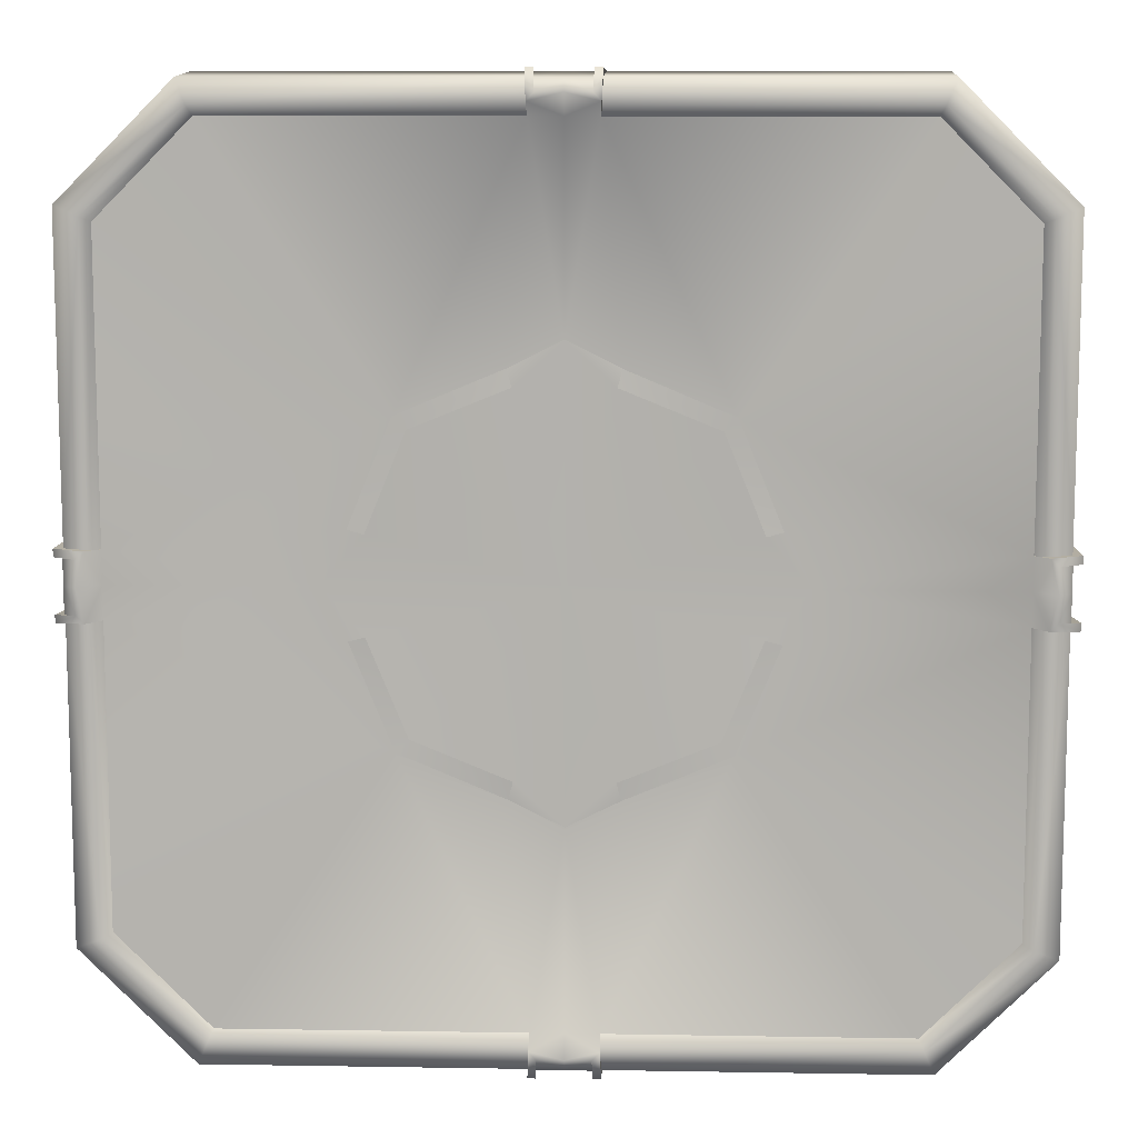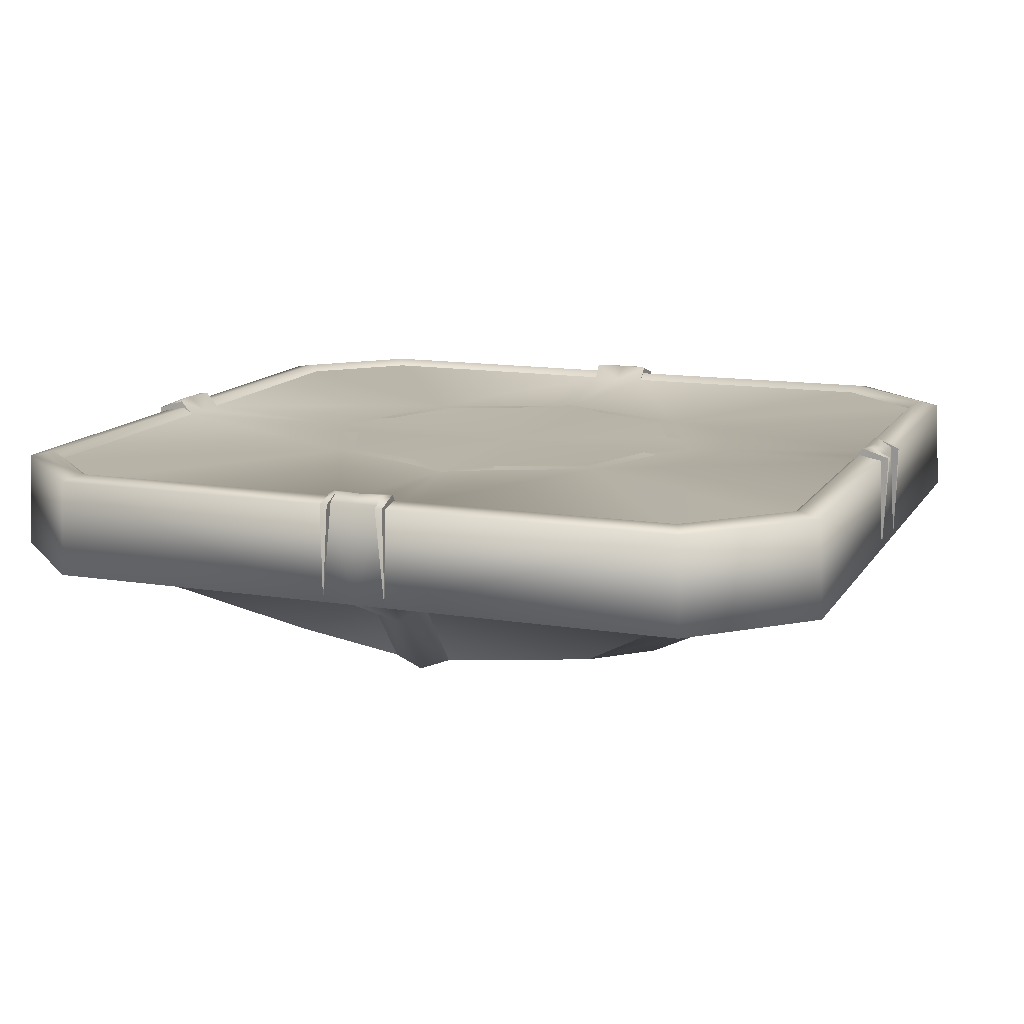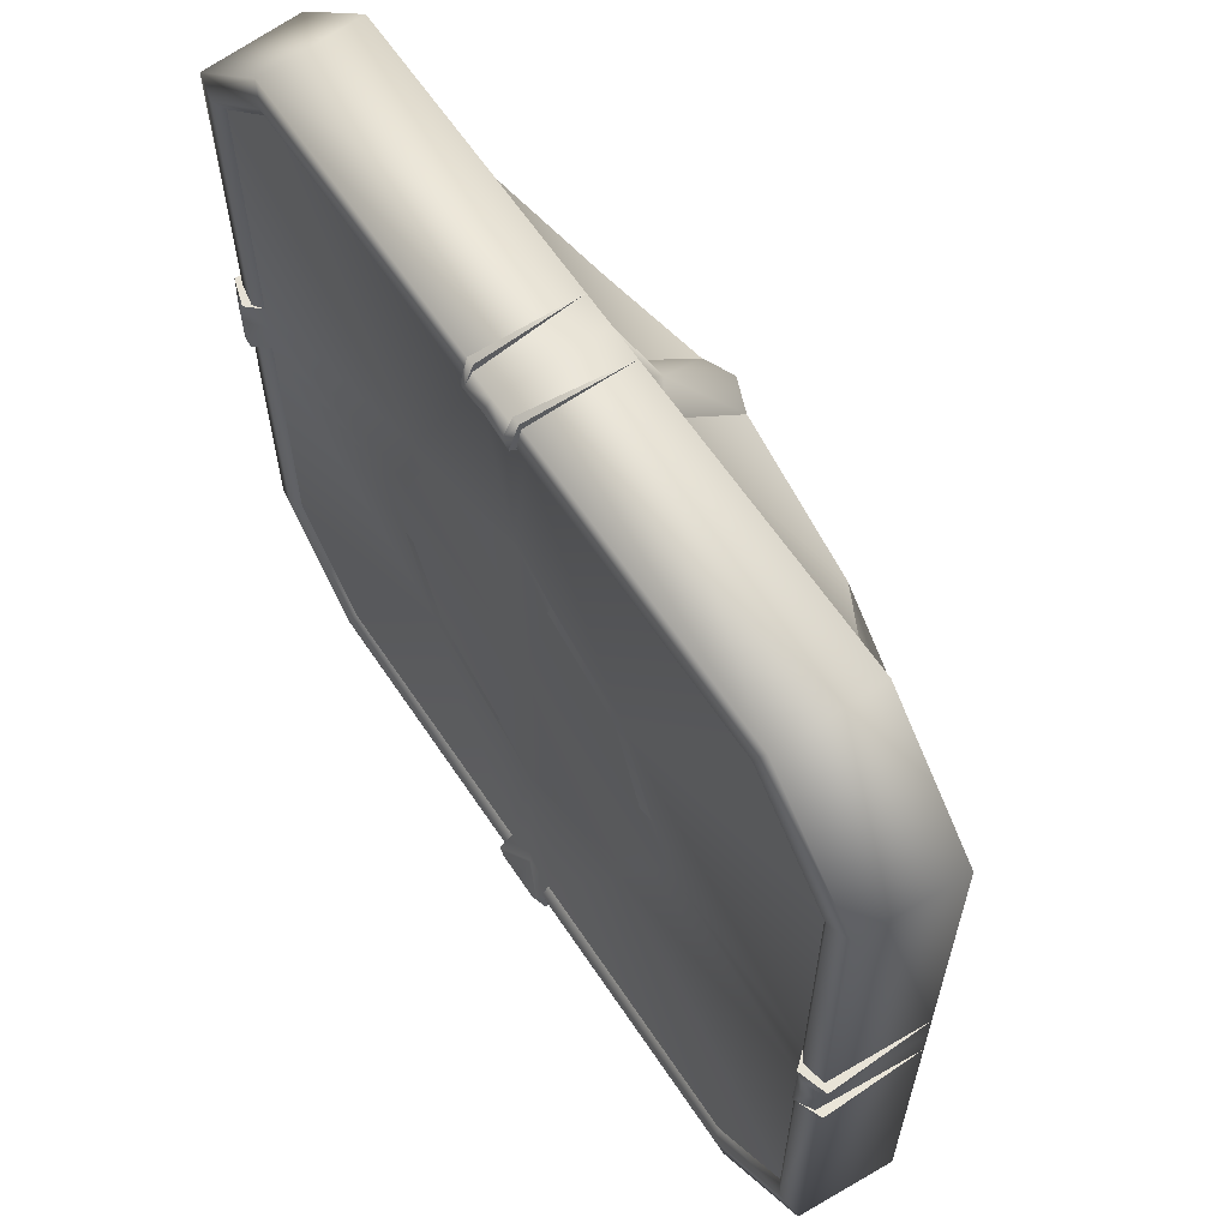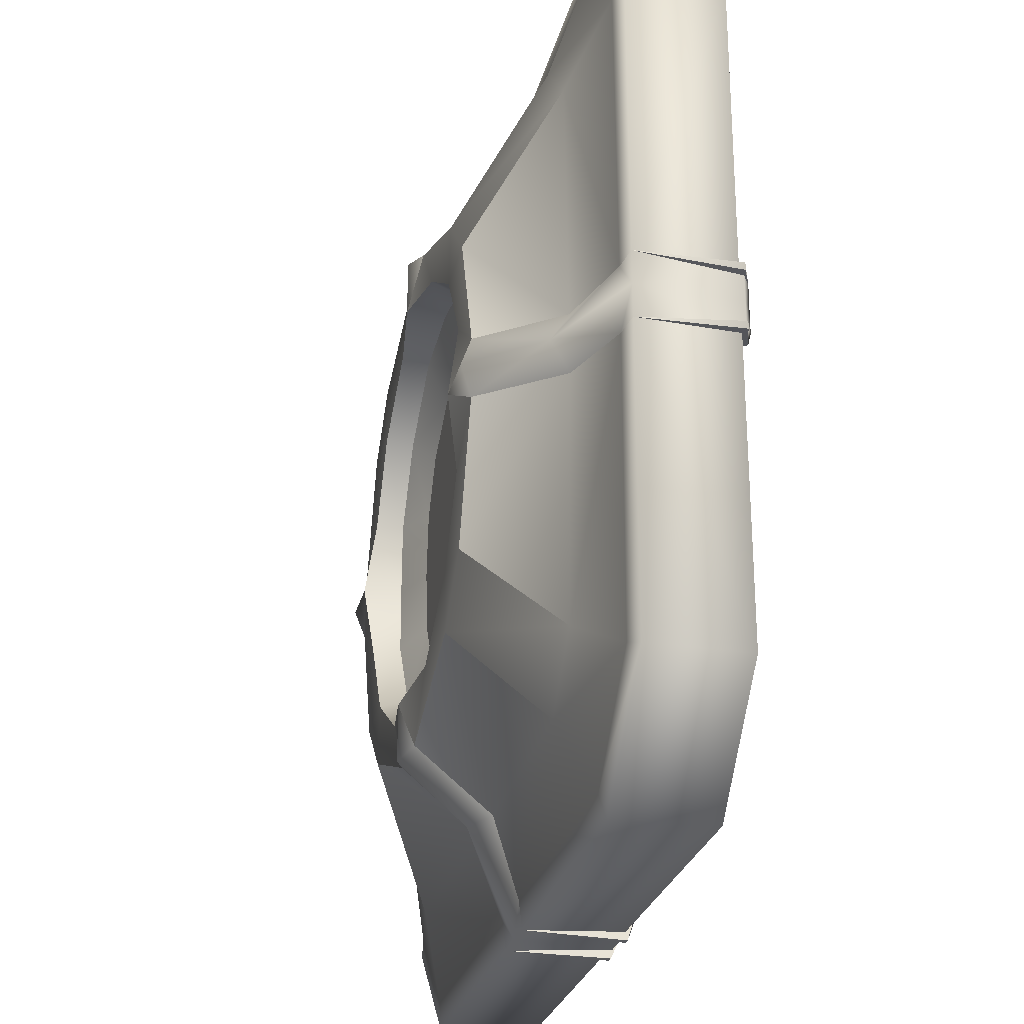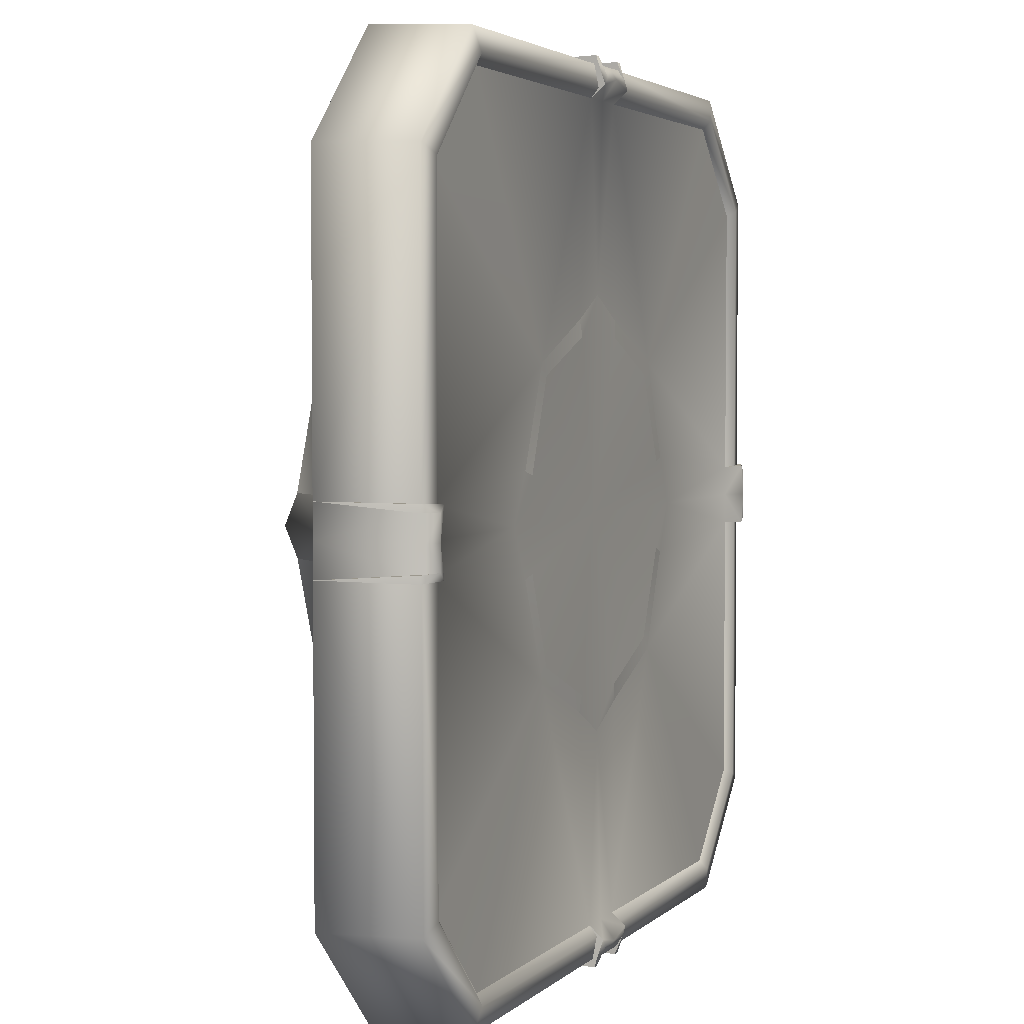
<metadata>
{"format":"obj","ext":"obj","renderer":"f3d","projection":"perspective","resolution":1024,"background":"white","views":[{"elev":10.2,"azim":-177.6,"up":"+Z"},{"elev":13.0,"azim":-159.4,"up":"+Y"},{"elev":62.6,"azim":-123.7,"up":"+Z"},{"elev":-26.8,"azim":76.9,"up":"+Z"},{"elev":3.4,"azim":112.4,"up":"+Z"}]}
</metadata>
<code>
g LOD_mesh.002
v -2.872 0.9316 3.72
v -3.716 0.9316 2.875
v -2.958 0.892 3.927
v -3.923 0.892 2.96
v -2.83 0.8628 3.633
v -3.63 0.8628 2.833
v -1.233 0.8207 1.232
v -1.341 0.8229 1.34
v -0.4094 0.8284 1.567
v -0.4485 0.8197 1.715
v -1.706 0.8198 0.4475
v -1.568 0.8282 0.41
v -0.2977 0.01431 3.973
v -0.2958 0.8909 3.927
v -0.2872 0.9283 3.72
v -0.283 0.8597 3.633
v -3.969 0.01431 0.298
v -3.923 0.8909 0.296
v -3.716 0.9283 0.2875
v -3.63 0.8597 0.2833
v -3.999 0.9172 0.2979
v -3.815 0.9982 0.222
v -4 0.9166 0.2297
v -0.2295 0.9081 4
v -0.2218 0.9897 3.815
v -3.747 0.9964 0.2874
v -0.2871 0.9879 3.746
v -0.2976 0.9087 3.999
v -3.923 0.9291 0.2278
v -0.2276 0.9206 3.923
v -3.721 -0.01365 0.298
v -0.2977 -0.01365 3.724
v -0.6628 -0.664 1.803
v -1.402 -0.6609 1.33
v -1.821 -0.6646 0.6385
v -2.977 0.01431 3.973
v -3.969 0.01431 2.98
v -1.408 -0.4917 0.5831
v -0.5998 -0.4917 1.392
v -1.119 -0.4917 1.061
v -1.903 -0.9062 0.6674
v -0.6929 -0.9062 1.884
v -1.465 -0.9062 1.39
v -0.2707 -0.2278 2.995
v -2.992 -0.2278 0.2709
v -2.44 -0.9062 0.2708
v -0.2705 -0.9062 2.431
v -2.996 -0.2568 2.456
v -2.453 -0.2568 2.999
v -1.51 -0.9062 1.935
v -2.018 -0.9062 1.426
v -2.875 -0.02495 3.726
v -3.722 -0.02495 2.878
v 0 0.01431 3.973
v 0 -0.6454 1.944
v 2.872 0.9316 3.72
v 3.716 0.9316 2.875
v 2.958 0.892 3.927
v 3.923 0.892 2.96
v 2.83 0.8628 3.633
v 3.63 0.8628 2.833
v 0 0.8148 1.938
v 1.233 0.8207 1.232
v 1.341 0.8229 1.34
v 0.4094 0.8284 1.567
v 0.4485 0.8197 1.715
v 1.706 0.8198 0.4475
v 1.568 0.8282 0.41
v 0 0.8594 3.633
v 0.2977 0.01431 3.973
v 0.2958 0.8909 3.927
v 0.2872 0.9283 3.72
v 0.283 0.8597 3.633
v 3.969 0.01431 0.298
v 3.923 0.8909 0.296
v 3.716 0.9283 0.2875
v 3.63 0.8597 0.2833
v 3.999 0.9172 0.2979
v 3.815 0.9982 0.222
v 4 0.9166 0.2297
v 0.2295 0.9081 4
v 0 0.9894 3.815
v 0.2218 0.9897 3.815
v 3.747 0.9964 0.2874
v 0.2871 0.9879 3.746
v 0.2976 0.9087 3.999
v 3.923 0.9291 0.2278
v 0.2276 0.9206 3.923
v 0 0.9211 3.922
v 3.721 -0.01365 0.298
v 0.2977 -0.01365 3.724
v 0.6628 -0.664 1.803
v 1.402 -0.6609 1.33
v 1.821 -0.6646 0.6385
v 2.977 0.01431 3.973
v 3.969 0.01431 2.98
v 1.408 -0.4917 0.5831
v 0 -0.4917 1.473
v 0.5998 -0.4917 1.392
v 1.119 -0.4917 1.061
v 1.903 -0.9062 0.6674
v 0.6929 -0.9062 1.884
v 1.465 -0.9062 1.39
v 0 -1.002 1.965
v 0 -1.002 2.482
v 0 -0.3917 3.018
v 0.2707 -0.2278 2.995
v 2.992 -0.2278 0.2709
v 2.44 -0.9062 0.2708
v 0.2705 -0.9062 2.431
v 2.996 -0.2568 2.456
v 2.453 -0.2568 2.999
v 1.51 -0.9062 1.935
v 2.018 -0.9062 1.426
v 2.875 -0.02495 3.726
v 3.722 -0.02495 2.878
v -3.969 0.01431 0
v -1.942 -0.6456 0
v -2.872 0.9316 -3.72
v -3.716 0.9316 -2.875
v -2.958 0.892 -3.927
v -3.923 0.892 -2.96
v -2.83 0.8628 -3.633
v -3.63 0.8628 -2.833
v -1.927 0.8146 0
v -1.233 0.8207 -1.232
v -1.341 0.8229 -1.34
v -0.4094 0.8284 -1.567
v -0.4485 0.8197 -1.715
v -1.706 0.8198 -0.4475
v -1.568 0.8282 -0.41
v -3.63 0.8594 0
v -0.2977 0.01431 -3.973
v -0.2958 0.8909 -3.927
v -0.2872 0.9283 -3.72
v -0.283 0.8597 -3.633
v -3.969 0.01431 -0.298
v -3.923 0.8909 -0.296
v -3.716 0.9283 -0.2875
v -3.63 0.8597 -0.2833
v -3.999 0.9172 -0.2979
v -3.815 0.9979 0
v -3.815 0.9982 -0.222
v -4 0.9166 -0.2297
v -0.2295 0.9081 -4
v -0.2218 0.9897 -3.815
v -3.747 0.9964 -0.2874
v -0.2871 0.9879 -3.746
v -0.2976 0.9087 -3.999
v -3.922 0.9297 0
v -3.923 0.9291 -0.2278
v -0.2276 0.9206 -3.923
v -3.721 -0.01365 -0.298
v -0.2977 -0.01365 -3.724
v -0.6628 -0.664 -1.803
v -1.402 -0.6609 -1.33
v -1.821 -0.6646 -0.6385
v -2.977 0.01431 -3.973
v -3.969 0.01431 -2.98
v -1.408 -0.4917 -0.5831
v -1.475 -0.4917 0
v -0.5998 -0.4917 -1.392
v -1.119 -0.4917 -1.061
v -1.903 -0.9062 -0.6674
v -0.6929 -0.9062 -1.884
v -1.465 -0.9062 -1.39
v -1.963 -1.002 0
v -2.478 -1.002 0
v -3.015 -0.3918 0
v -0.2707 -0.2278 -2.995
v -2.992 -0.2278 -0.2709
v -2.44 -0.9062 -0.2708
v -0.2705 -0.9062 -2.431
v -2.996 -0.2568 -2.456
v -2.453 -0.2568 -2.999
v -1.51 -0.9062 -1.935
v -2.018 -0.9062 -1.426
v -2.875 -0.02495 -3.726
v -3.722 -0.02495 -2.878
v 0 0.01431 -3.973
v 3.969 0.01431 0
v 0 -0.6454 -1.944
v 1.942 -0.6456 0
v 2.872 0.9316 -3.72
v 3.716 0.9316 -2.875
v 2.958 0.892 -3.927
v 3.923 0.892 -2.96
v 2.83 0.8628 -3.633
v 3.63 0.8628 -2.833
v 0 0.8148 -1.938
v 1.927 0.8146 0
v 1.233 0.8207 -1.232
v 1.341 0.8229 -1.34
v 0.4094 0.8284 -1.567
v 0.4485 0.8197 -1.715
v 1.706 0.8198 -0.4475
v 1.568 0.8282 -0.41
v 0 0.8594 -3.633
v 3.63 0.8594 0
v 0.2977 0.01431 -3.973
v 0.2958 0.8909 -3.927
v 0.2872 0.9283 -3.72
v 0.283 0.8597 -3.633
v 3.969 0.01431 -0.298
v 3.923 0.8909 -0.296
v 3.716 0.9283 -0.2875
v 3.63 0.8597 -0.2833
v 3.999 0.9172 -0.2979
v 3.815 0.9979 0
v 3.815 0.9982 -0.222
v 4 0.9166 -0.2297
v 0.2295 0.9081 -4
v 0 0.9894 -3.815
v 0.2218 0.9897 -3.815
v 3.747 0.9964 -0.2874
v 0.2871 0.9879 -3.746
v 0.2976 0.9087 -3.999
v 3.922 0.9297 0
v 3.923 0.9291 -0.2278
v 0.2276 0.9206 -3.923
v 0 0.9211 -3.922
v 3.721 -0.01365 -0.298
v 0.2977 -0.01365 -3.724
v 0 0.7783 0
v 0.6628 -0.664 -1.803
v 1.402 -0.6609 -1.33
v 1.821 -0.6646 -0.6385
v 2.977 0.01431 -3.973
v 3.969 0.01431 -2.98
v 1.408 -0.4917 -0.5831
v 1.475 -0.4917 0
v 0 -0.4917 -1.473
v 0.5998 -0.4917 -1.392
v 1.119 -0.4917 -1.061
v 1.903 -0.9062 -0.6674
v 0.6929 -0.9062 -1.884
v 1.465 -0.9062 -1.39
v 0 -1.002 -1.965
v 1.963 -1.002 0
v 2.478 -1.002 0
v 3.015 -0.3918 0
v 0 -1.002 -2.482
v 0 -0.3917 -3.018
v 0.2707 -0.2278 -2.995
v 2.992 -0.2278 -0.2709
v 2.44 -0.9062 -0.2708
v 0.2705 -0.9062 -2.431
v 0 -0.4917 0
v 2.996 -0.2568 -2.456
v 2.453 -0.2568 -2.999
v 1.51 -0.9062 -1.935
v 2.018 -0.9062 -1.426
v 2.875 -0.02495 -3.726
v 3.722 -0.02495 -2.878
f 18 26 21
f 16 15 27
f 1 4 3
f 1 14 15
f 2 5 6
f 19 6 20
f 11 7 12
f 10 7 8
f 125 132 20
f 14 13 28
f 15 5 1
f 19 20 26
f 2 18 4
f 17 18 21
f 26 132 142
f 27 69 16
f 25 24 30
f 17 23 29
f 14 27 15
f 142 22 26
f 22 21 26
f 23 17 21
f 25 82 27
f 25 28 24
f 13 24 28
f 29 117 17
f 22 150 29
f 25 89 82
f 54 30 13
f 24 13 30
f 23 22 29
f 3 37 36
f 3 13 14
f 4 17 37
f 9 62 224
f 52 37 53
f 53 17 31
f 52 13 36
f 35 161 38
f 33 98 55
f 34 39 33
f 34 38 40
f 34 42 43
f 118 41 167
f 35 43 41
f 53 49 52
f 50 51 43
f 42 104 47
f 55 42 33
f 32 54 13
f 117 31 17
f 46 169 168
f 169 31 117
f 46 168 167
f 105 47 104
f 106 47 105
f 106 32 44
f 40 38 248
f 50 48 51
f 44 50 47
f 45 51 48
f 46 167 41
f 31 48 53
f 49 32 52
f 12 224 125
f 16 69 62
f 5 8 6
f 18 19 26
f 1 2 4
f 1 3 14
f 2 1 5
f 19 2 6
f 11 8 7
f 10 9 7
f 6 8 20
f 8 11 20
f 11 125 20
f 15 16 5
f 2 19 18
f 26 20 132
f 27 82 69
f 14 28 27
f 22 23 21
f 25 27 28
f 29 150 117
f 22 142 150
f 25 30 89
f 54 89 30
f 3 4 37
f 3 36 13
f 4 18 17
f 224 7 9
f 9 10 62
f 52 36 37
f 53 37 17
f 52 32 13
f 35 118 161
f 33 39 98
f 34 40 39
f 34 35 38
f 34 33 42
f 118 35 41
f 35 34 43
f 53 48 49
f 47 50 42
f 50 43 42
f 55 104 42
f 46 45 169
f 169 45 31
f 106 44 47
f 106 54 32
f 161 248 38
f 248 98 39
f 40 248 39
f 50 49 48
f 44 49 50
f 45 46 51
f 43 51 41
f 51 46 41
f 31 45 48
f 49 44 32
f 12 7 224
f 125 11 12
f 62 10 16
f 10 8 16
f 8 5 16
f 75 78 84
f 73 85 72
f 56 58 59
f 56 72 71
f 57 61 60
f 76 77 61
f 67 68 63
f 66 64 63
f 191 77 199
f 71 86 70
f 72 56 60
f 76 84 77
f 57 59 75
f 74 78 75
f 84 209 199
f 85 73 69
f 83 88 81
f 74 87 80
f 71 72 85
f 209 84 79
f 79 84 78
f 80 78 74
f 83 85 82
f 83 81 86
f 70 86 81
f 87 74 181
f 79 87 218
f 83 82 89
f 54 70 88
f 81 88 70
f 80 87 79
f 58 95 96
f 58 71 70
f 59 96 74
f 65 224 62
f 115 116 96
f 116 90 74
f 115 95 70
f 94 97 231
f 92 55 98
f 93 92 99
f 93 100 97
f 93 103 102
f 183 239 101
f 94 101 103
f 116 115 112
f 113 103 114
f 102 110 104
f 55 92 102
f 91 70 54
f 181 74 90
f 109 240 241
f 241 181 90
f 109 239 240
f 105 104 110
f 106 105 110
f 106 107 91
f 100 248 97
f 113 114 111
f 107 110 113
f 108 111 114
f 109 101 239
f 90 116 111
f 112 115 91
f 68 191 224
f 73 62 69
f 60 61 64
f 75 84 76
f 56 59 57
f 56 71 58
f 57 60 56
f 76 61 57
f 67 63 64
f 66 63 65
f 61 77 64
f 64 77 67
f 67 77 191
f 72 60 73
f 57 75 76
f 84 199 77
f 85 69 82
f 71 85 86
f 79 78 80
f 83 86 85
f 87 181 218
f 79 218 209
f 83 89 88
f 54 88 89
f 58 96 59
f 58 70 95
f 59 74 75
f 224 65 63
f 65 62 66
f 115 96 95
f 116 74 96
f 115 70 91
f 94 231 183
f 92 98 99
f 93 99 100
f 93 97 94
f 93 102 92
f 183 101 94
f 94 103 93
f 116 112 111
f 110 102 113
f 113 102 103
f 55 102 104
f 109 241 108
f 241 90 108
f 106 110 107
f 106 91 54
f 231 97 248
f 248 99 98
f 100 99 248
f 113 111 112
f 107 113 112
f 108 114 109
f 103 101 114
f 114 101 109
f 90 111 108
f 112 91 107
f 68 224 63
f 191 68 67
f 62 73 66
f 66 73 64
f 64 73 60
f 138 141 147
f 136 148 135
f 119 121 122
f 119 135 134
f 120 124 123
f 139 140 124
f 130 131 126
f 129 127 126
f 125 140 132
f 134 149 133
f 135 119 123
f 139 147 140
f 120 122 138
f 137 141 138
f 147 142 132
f 148 136 198
f 146 152 145
f 137 151 144
f 134 135 148
f 142 147 143
f 143 147 141
f 144 141 137
f 146 148 213
f 146 145 149
f 133 149 145
f 151 137 117
f 143 151 150
f 146 213 221
f 180 133 152
f 145 152 133
f 144 151 143
f 121 158 159
f 121 134 133
f 122 159 137
f 128 224 190
f 178 179 159
f 179 153 137
f 178 158 133
f 157 160 161
f 155 182 232
f 156 155 162
f 156 163 160
f 156 166 165
f 118 167 164
f 157 164 166
f 179 178 175
f 176 166 177
f 165 173 238
f 182 155 165
f 154 133 180
f 117 137 153
f 172 168 169
f 169 117 153
f 172 167 168
f 242 238 173
f 243 242 173
f 243 170 154
f 163 248 160
f 176 177 174
f 170 173 176
f 171 174 177
f 172 164 167
f 153 179 174
f 175 178 154
f 131 125 224
f 136 190 198
f 123 124 127
f 138 147 139
f 119 122 120
f 119 134 121
f 120 123 119
f 139 124 120
f 130 126 127
f 129 126 128
f 124 140 127
f 127 140 130
f 130 140 125
f 135 123 136
f 120 138 139
f 147 132 140
f 148 198 213
f 134 148 149
f 143 141 144
f 146 149 148
f 151 117 150
f 143 150 142
f 146 221 152
f 180 152 221
f 121 159 122
f 121 133 158
f 122 137 138
f 224 128 126
f 128 190 129
f 178 159 158
f 179 137 159
f 178 133 154
f 157 161 118
f 155 232 162
f 156 162 163
f 156 160 157
f 156 165 155
f 118 164 157
f 157 166 156
f 179 175 174
f 173 165 176
f 176 165 166
f 182 165 238
f 172 169 171
f 169 153 171
f 243 173 170
f 243 154 180
f 161 160 248
f 248 162 232
f 163 162 248
f 176 174 175
f 170 176 175
f 171 177 172
f 166 164 177
f 177 164 172
f 153 174 171
f 175 154 170
f 131 224 126
f 125 131 130
f 190 136 129
f 129 136 127
f 127 136 123
f 205 215 208
f 203 202 216
f 184 187 186
f 184 201 202
f 185 188 189
f 206 189 207
f 196 192 197
f 195 192 193
f 191 199 207
f 201 200 217
f 202 188 184
f 206 207 215
f 185 205 187
f 204 205 208
f 215 199 209
f 216 198 203
f 214 212 220
f 204 211 219
f 201 216 202
f 209 210 215
f 210 208 215
f 211 204 208
f 214 213 216
f 214 217 212
f 200 212 217
f 219 181 204
f 210 218 219
f 214 221 213
f 180 220 200
f 212 200 220
f 211 210 219
f 186 229 228
f 186 200 201
f 187 204 229
f 194 190 224
f 253 229 254
f 254 204 222
f 253 200 228
f 227 231 230
f 225 232 182
f 226 233 225
f 226 230 234
f 226 236 237
f 183 235 239
f 227 237 235
f 254 250 253
f 251 252 237
f 236 238 247
f 182 236 225
f 223 180 200
f 181 222 204
f 246 241 240
f 241 222 181
f 246 240 239
f 242 247 238
f 243 247 242
f 243 223 244
f 234 230 248
f 251 249 252
f 244 251 247
f 245 252 249
f 246 239 235
f 222 249 254
f 250 223 253
f 197 224 191
f 203 198 190
f 188 193 189
f 205 206 215
f 184 185 187
f 184 186 201
f 185 184 188
f 206 185 189
f 196 193 192
f 195 194 192
f 189 193 207
f 193 196 207
f 196 191 207
f 202 203 188
f 185 206 205
f 215 207 199
f 216 213 198
f 201 217 216
f 210 211 208
f 214 216 217
f 219 218 181
f 210 209 218
f 214 220 221
f 180 221 220
f 186 187 229
f 186 228 200
f 187 205 204
f 224 192 194
f 194 195 190
f 253 228 229
f 254 229 204
f 253 223 200
f 227 183 231
f 225 233 232
f 226 234 233
f 226 227 230
f 226 225 236
f 183 227 235
f 227 226 237
f 254 249 250
f 247 251 236
f 251 237 236
f 182 238 236
f 246 245 241
f 241 245 222
f 243 244 247
f 243 180 223
f 231 248 230
f 248 232 233
f 234 248 233
f 251 250 249
f 244 250 251
f 245 246 252
f 237 252 235
f 252 246 235
f 222 245 249
f 250 244 223
f 197 192 224
f 191 196 197
f 190 195 203
f 195 193 203
f 193 188 203

</code>
